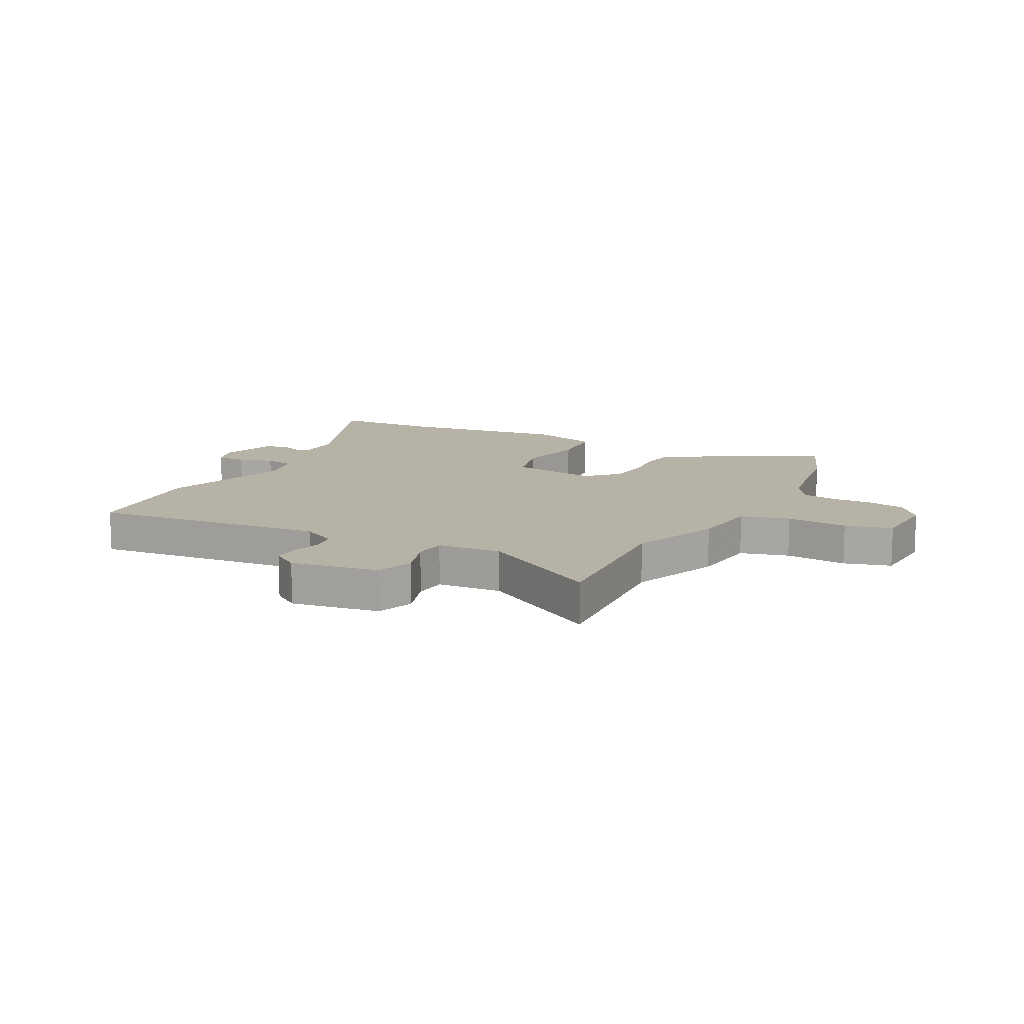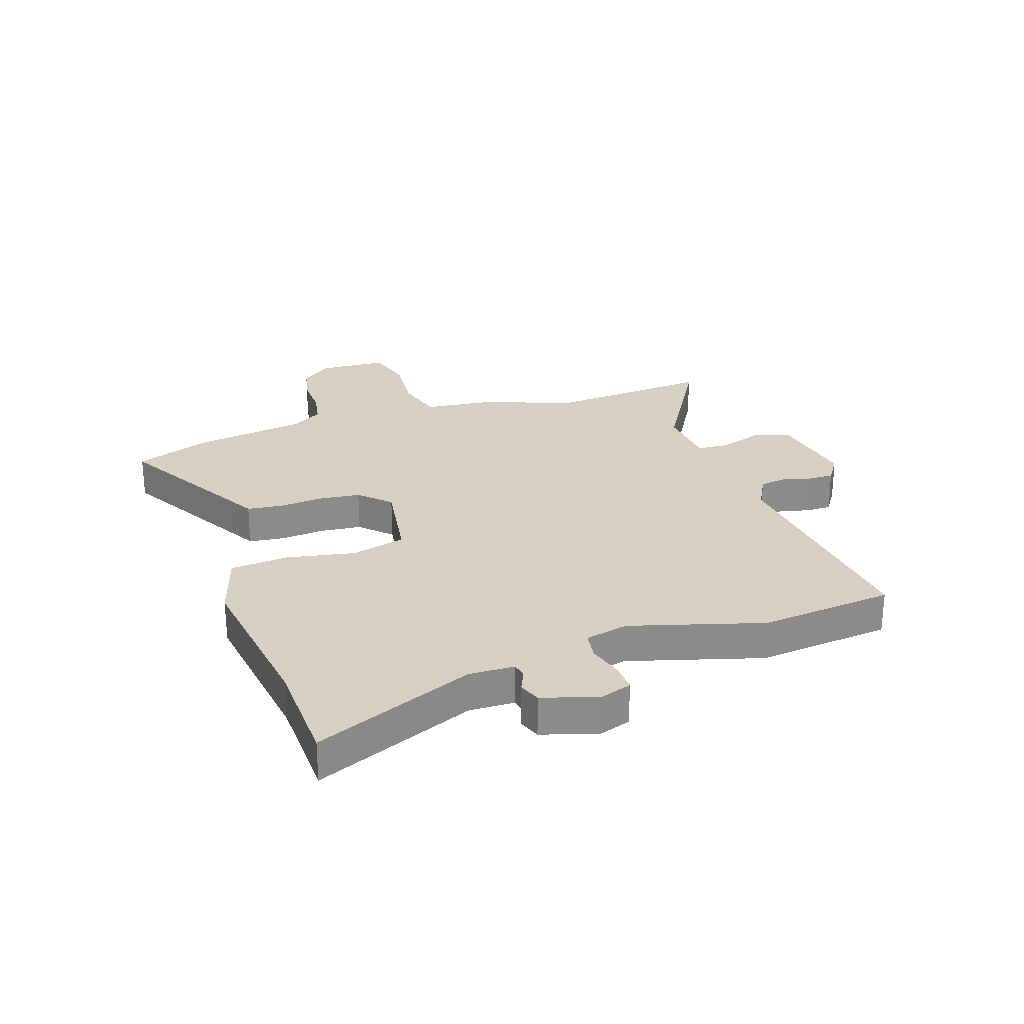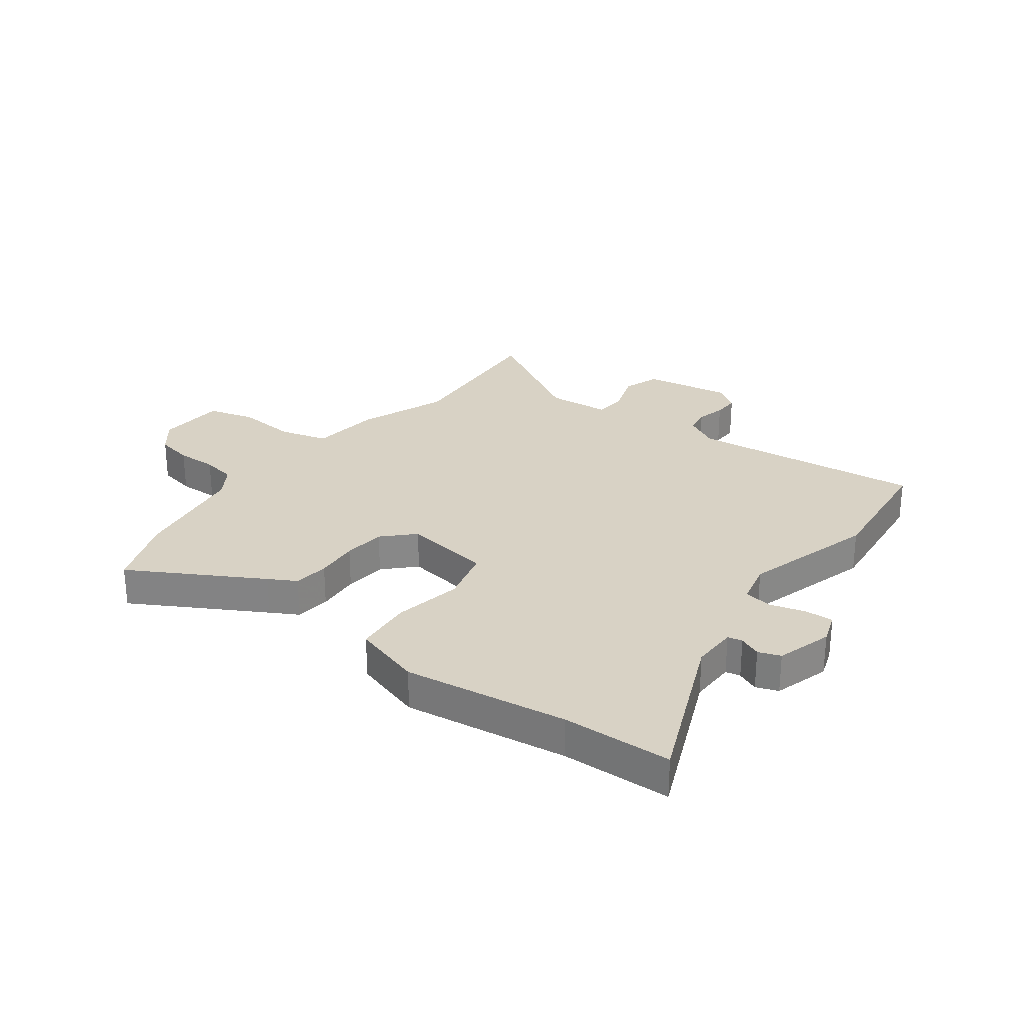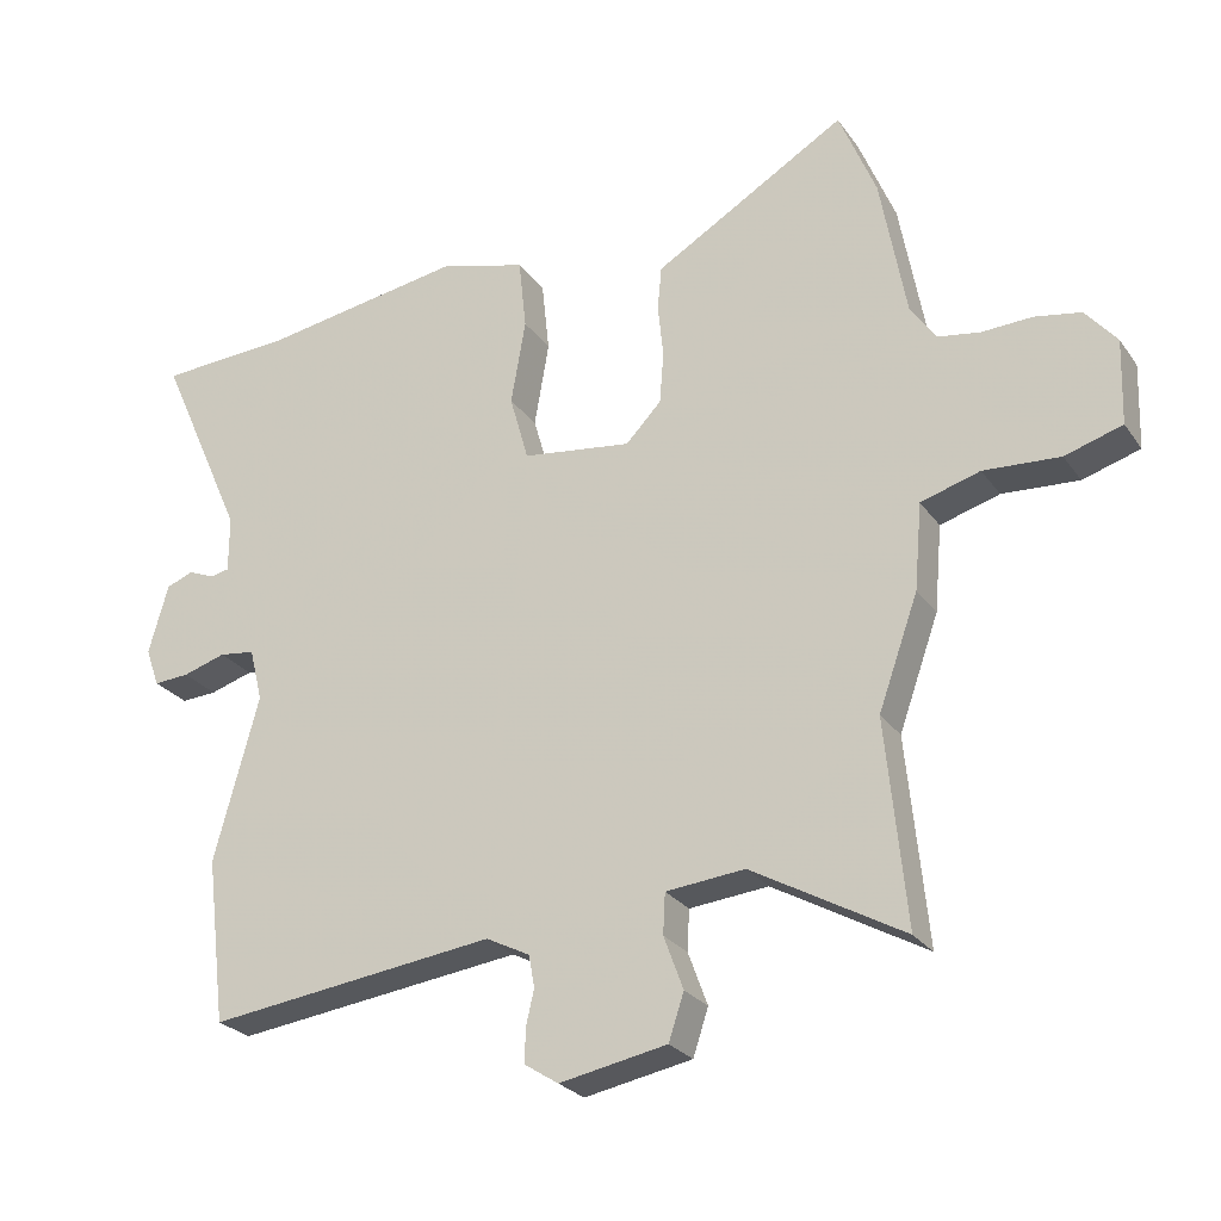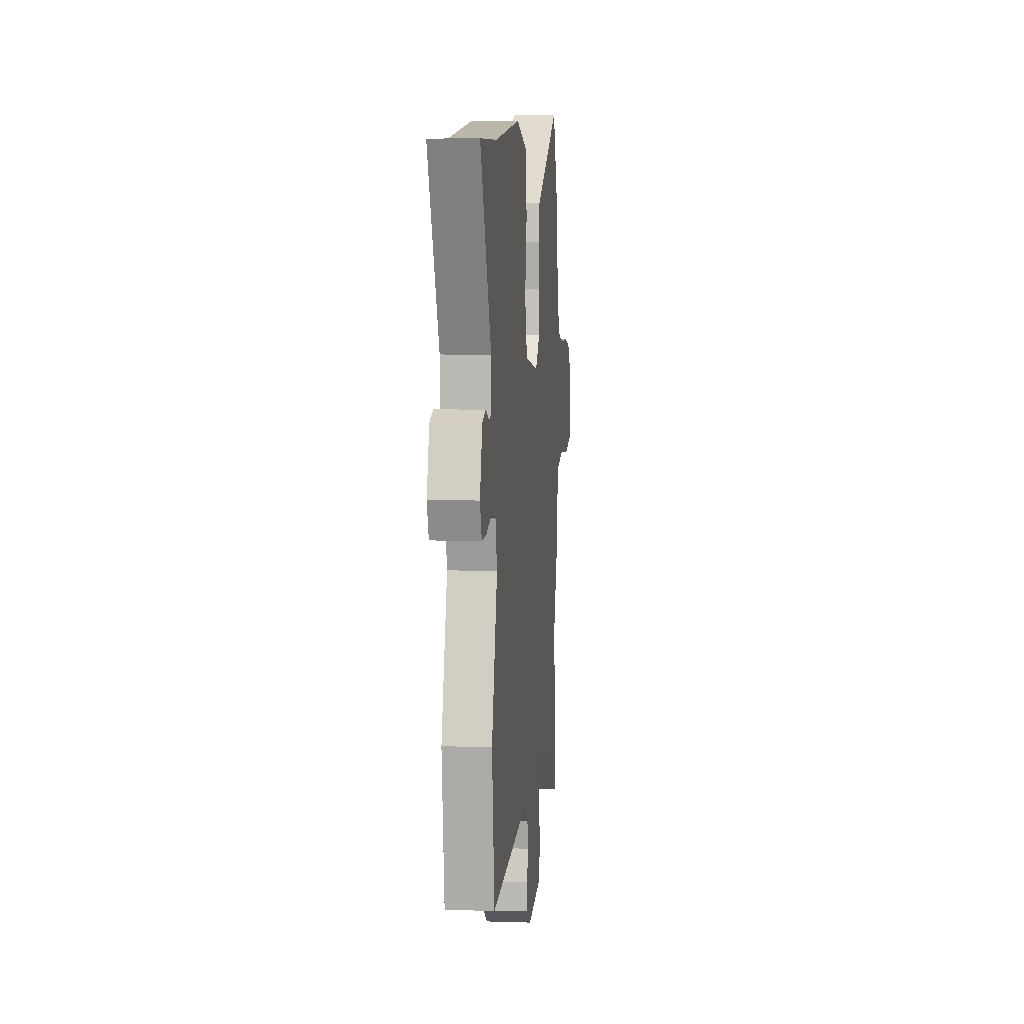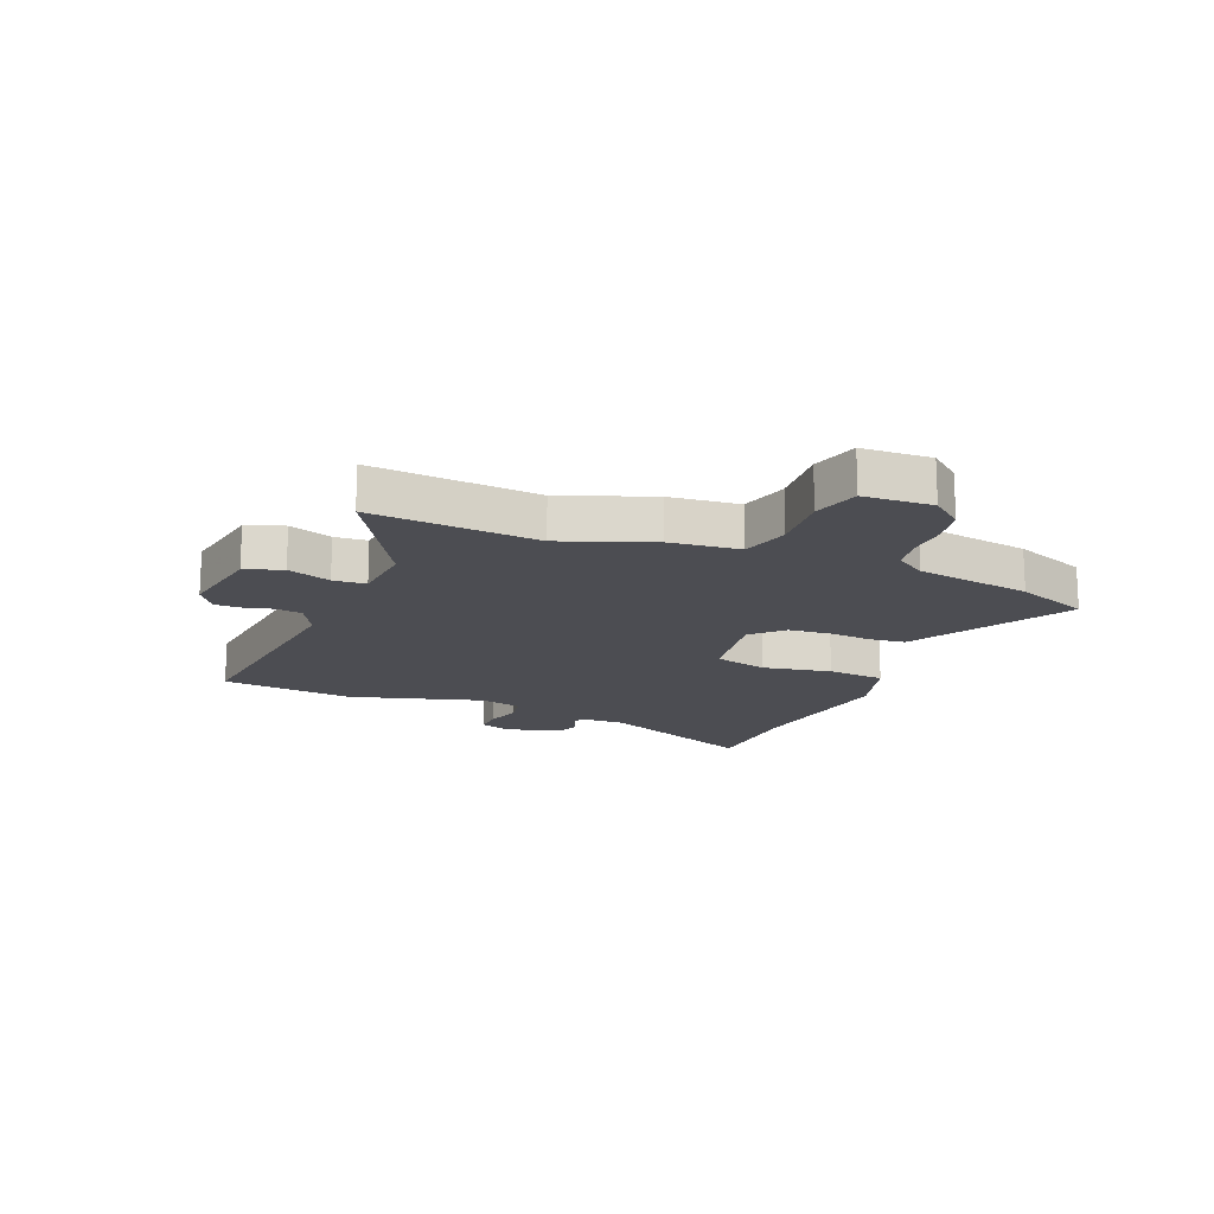
<metadata>
{"format":"obj","ext":"obj","renderer":"f3d","projection":"perspective","resolution":1024,"background":"white","views":[{"elev":12.5,"azim":-151.0,"up":"+Y"},{"elev":26.5,"azim":72.4,"up":"+Y"},{"elev":27.7,"azim":37.9,"up":"+Y"},{"elev":-26.0,"azim":-152.7,"up":"+Z"},{"elev":5.3,"azim":95.9,"up":"+Z"},{"elev":-16.3,"azim":-111.4,"up":"+Y"}]}
</metadata>
<code>
v 0.521 0.07 -0.327
v 0.492 0.07 -0.564
v 0.078 0.07 -0.512
v 0.015 0.07 -0.544
v 0.007 0.07 -0.59
v 0.019 0.07 -0.642
v 0.019 0.07 -0.689
v -0.029 0.07 -0.72
v -0.183 0.07 -0.691
v -0.205 0.07 -0.625
v -0.177 0.07 -0.549
v -0.18 0.07 -0.491
v -0.293 0.07 -0.48
v -0.51 0.07 -0.602
v -0.481 0.07 -0.308
v -0.538 0.07 -0.148
v -0.549 0.07 -0.024
v -0.634 0.07 0.001
v -0.743 0.07 -0.006
v -0.825 0.07 0.019
v -0.829 0.07 0.141
v -0.784 0.07 0.195
v -0.718 0.07 0.207
v -0.646 0.07 0.204
v -0.585 0.07 0.214
v -0.549 0.07 0.267
v -0.512 0.07 0.472
v -0.459 0.07 0.602
v -0.231 0.07 0.467
v -0.183 0.07 0.439
v -0.177 0.07 0.376
v -0.185 0.07 0.299
v -0.179 0.07 0.224
v -0.128 0.07 0.171
v 0.029 0.07 0.192
v 0.056 0.07 0.288
v 0.035 0.07 0.41
v 0.046 0.07 0.513
v 0.17 0.07 0.548
v 0.46 0.07 0.502
v 0.653 0.07 0.492
v 0.528 0.07 0.211
v 0.528 0.07 0.13
v 0.554 0.07 0.124
v 0.593 0.07 0.14
v 0.632 0.07 0.125
v 0.66 0.07 0.025
v 0.64 0.07 -0.03
v 0.589 0.07 -0.027
v 0.527 0.07 -0.008
v 0.476 0.07 -0.015
v 0.457 0.07 -0.091
v 0.521 0 -0.327
v 0.492 0 -0.564
v 0.078 0 -0.512
v 0.015 0 -0.544
v 0.007 0 -0.59
v 0.019 0 -0.642
v 0.019 0 -0.689
v -0.029 0 -0.72
v -0.183 0 -0.691
v -0.205 0 -0.625
v -0.177 0 -0.549
v -0.18 0 -0.491
v -0.293 0 -0.48
v -0.51 0 -0.602
v -0.481 0 -0.308
v -0.538 0 -0.148
v -0.549 0 -0.024
v -0.634 0 0.001
v -0.743 0 -0.006
v -0.825 0 0.019
v -0.829 0 0.141
v -0.784 0 0.195
v -0.718 0 0.207
v -0.646 0 0.204
v -0.585 0 0.214
v -0.549 0 0.267
v -0.512 0 0.472
v -0.459 0 0.602
v -0.231 0 0.467
v -0.183 0 0.439
v -0.177 0 0.376
v -0.185 0 0.299
v -0.179 0 0.224
v -0.128 0 0.171
v 0.029 0 0.192
v 0.056 0 0.288
v 0.035 0 0.41
v 0.046 0 0.513
v 0.17 0 0.548
v 0.46 0 0.502
v 0.653 0 0.492
v 0.528 0 0.211
v 0.528 0 0.13
v 0.554 0 0.124
v 0.593 0 0.14
v 0.632 0 0.125
v 0.66 0 0.025
v 0.64 0 -0.03
v 0.589 0 -0.027
v 0.527 0 -0.008
v 0.476 0 -0.015
v 0.457 0 -0.091
f 48 49 50
f 47 48 50
f 46 47 50
f 45 46 50
f 44 45 50
f 43 44 50 51
f 42 43 51
f 40 41 42
f 42 51 52
f 40 42 52
f 39 40 52
f 38 39 52
f 37 38 52
f 36 37 52
f 29 30 31 32
f 29 32 33
f 28 29 33
f 27 28 33
f 26 27 33
f 25 26 33 34
f 22 23 24
f 21 22 24
f 20 21 24
f 19 20 24
f 18 19 24
f 24 25 34
f 18 24 34
f 17 18 34
f 17 34 35
f 16 17 35
f 15 16 35
f 9 10 11
f 8 9 11
f 7 8 11
f 6 7 11
f 5 6 11
f 4 5 11 12
f 3 4 12
f 1 2 3
f 52 1 3
f 36 52 3
f 35 36 3
f 13 14 15 35
f 3 12 13 35
f 102 101 100
f 102 100 99
f 102 99 98
f 102 98 97
f 102 97 96
f 103 102 96 95
f 103 95 94
f 94 93 92
f 104 103 94
f 104 94 92
f 104 92 91
f 104 91 90
f 104 90 89
f 104 89 88
f 84 83 82 81
f 85 84 81
f 85 81 80
f 85 80 79
f 85 79 78
f 86 85 78 77
f 76 75 74
f 76 74 73
f 76 73 72
f 76 72 71
f 76 71 70
f 86 77 76
f 86 76 70
f 86 70 69
f 87 86 69
f 87 69 68
f 87 68 67
f 63 62 61
f 63 61 60
f 63 60 59
f 63 59 58
f 63 58 57
f 64 63 57 56
f 64 56 55
f 55 54 53
f 55 53 104
f 55 104 88
f 55 88 87
f 87 67 66 65
f 87 65 64 55
f 1 53 54 2
f 2 54 55 3
f 3 55 56 4
f 4 56 57 5
f 5 57 58 6
f 6 58 59 7
f 7 59 60 8
f 8 60 61 9
f 9 61 62 10
f 10 62 63 11
f 11 63 64 12
f 12 64 65 13
f 13 65 66 14
f 14 66 67 15
f 15 67 68 16
f 16 68 69 17
f 17 69 70 18
f 18 70 71 19
f 19 71 72 20
f 20 72 73 21
f 21 73 74 22
f 22 74 75 23
f 23 75 76 24
f 24 76 77 25
f 25 77 78 26
f 26 78 79 27
f 27 79 80 28
f 28 80 81 29
f 29 81 82 30
f 30 82 83 31
f 31 83 84 32
f 32 84 85 33
f 33 85 86 34
f 34 86 87 35
f 35 87 88 36
f 36 88 89 37
f 37 89 90 38
f 38 90 91 39
f 39 91 92 40
f 40 92 93 41
f 41 93 94 42
f 42 94 95 43
f 43 95 96 44
f 44 96 97 45
f 45 97 98 46
f 46 98 99 47
f 47 99 100 48
f 48 100 101 49
f 49 101 102 50
f 50 102 103 51
f 51 103 104 52
f 52 104 53 1

</code>
